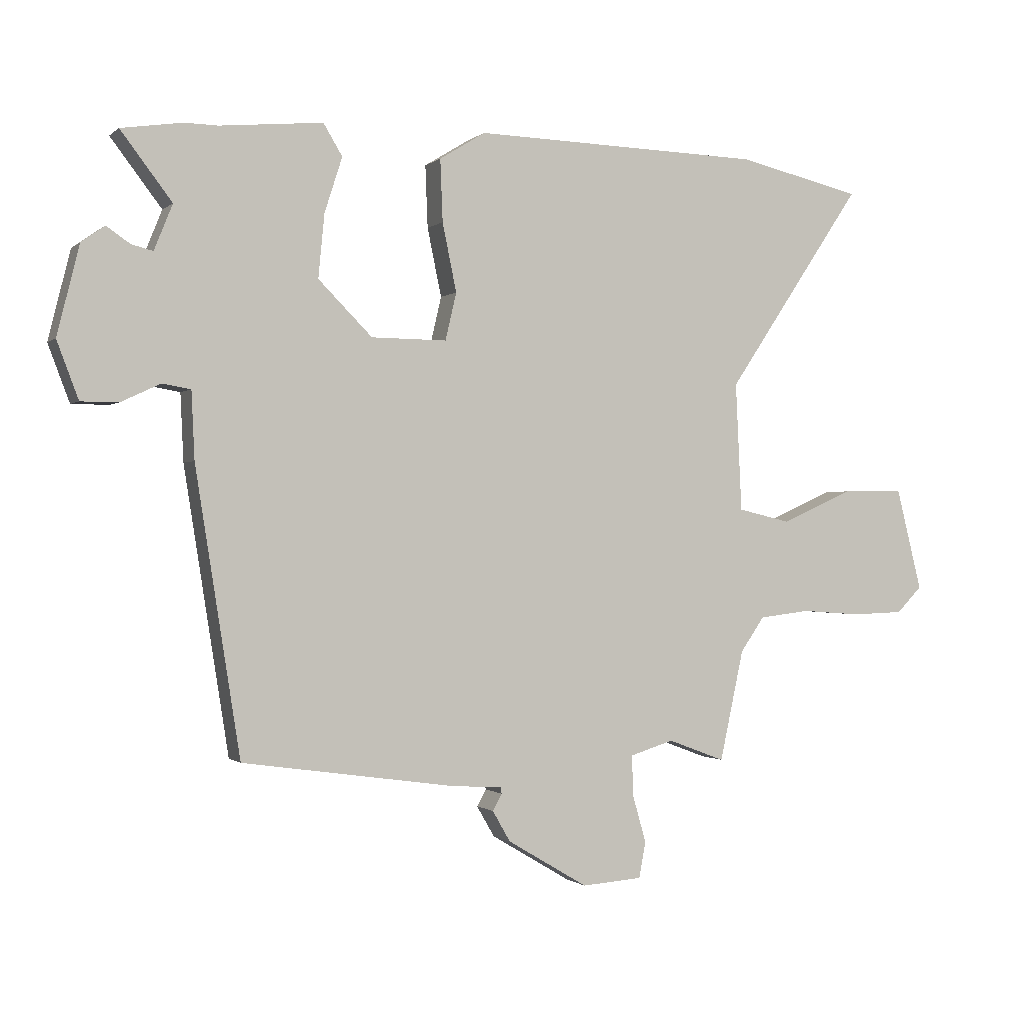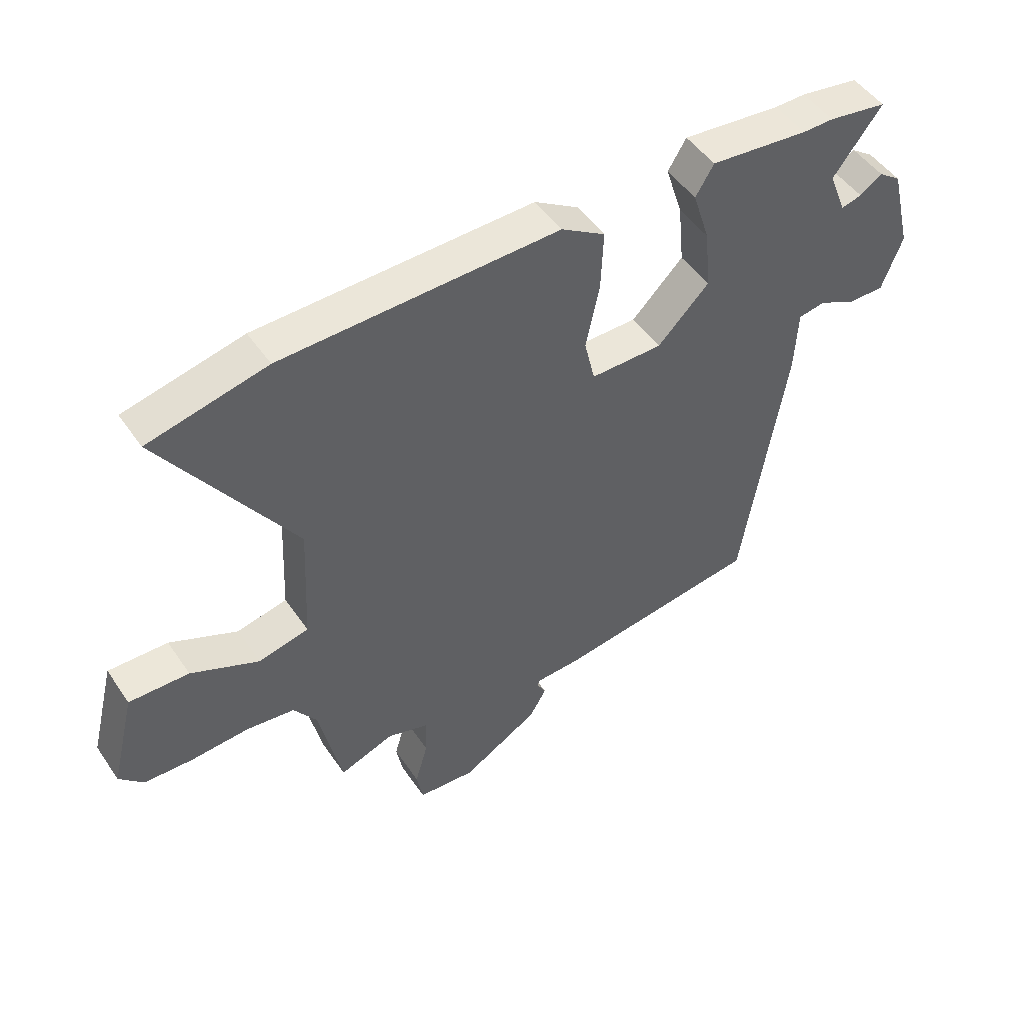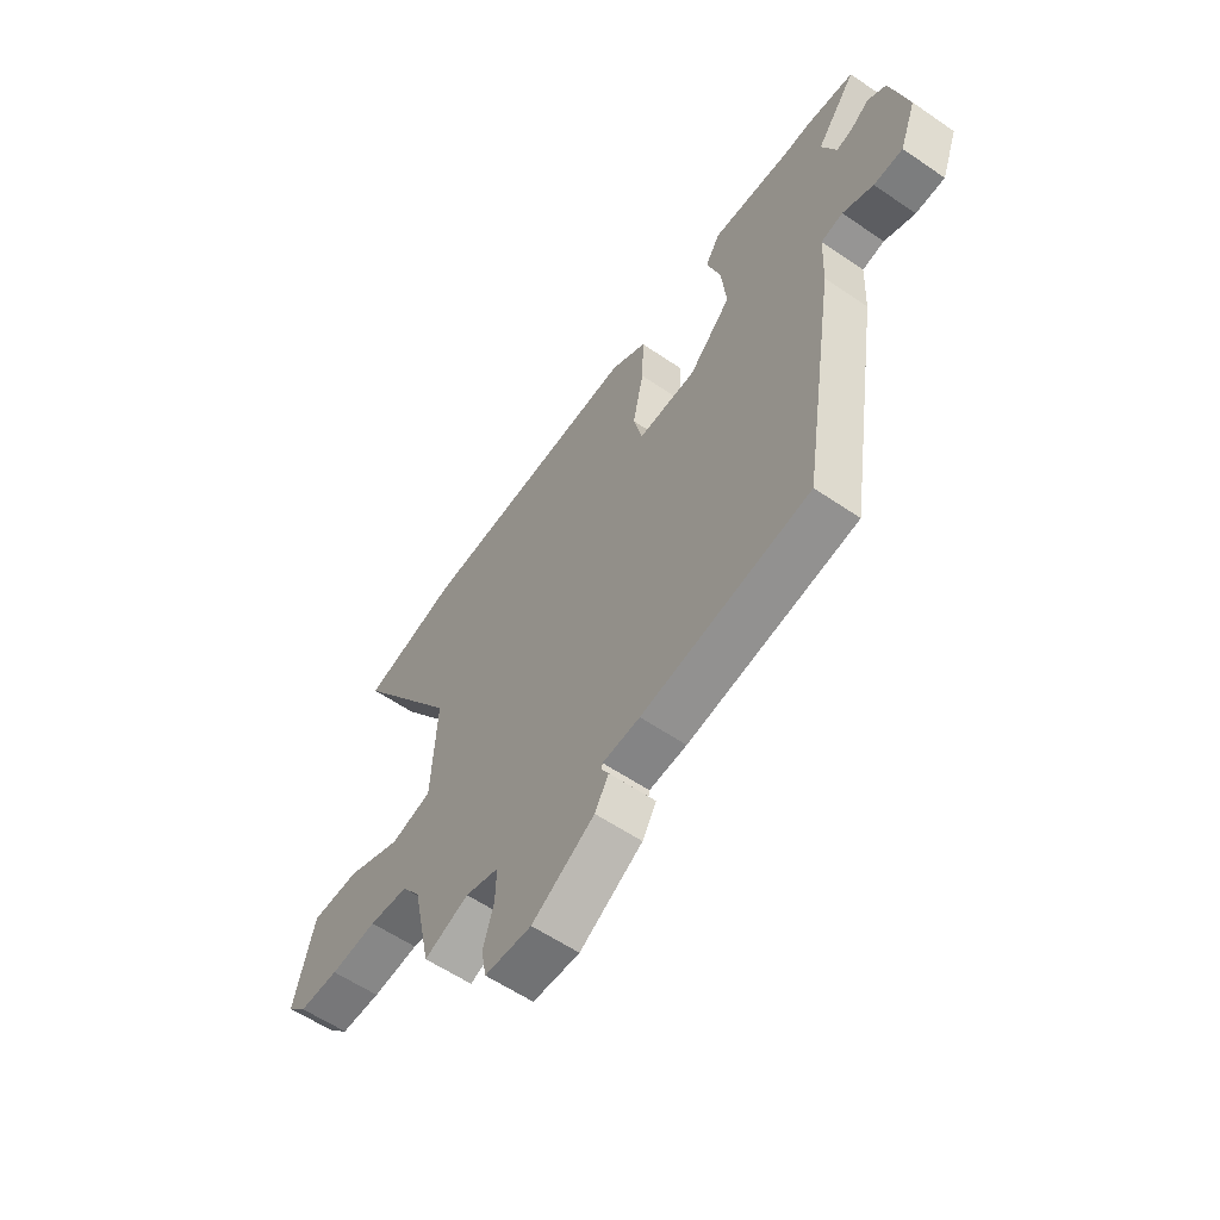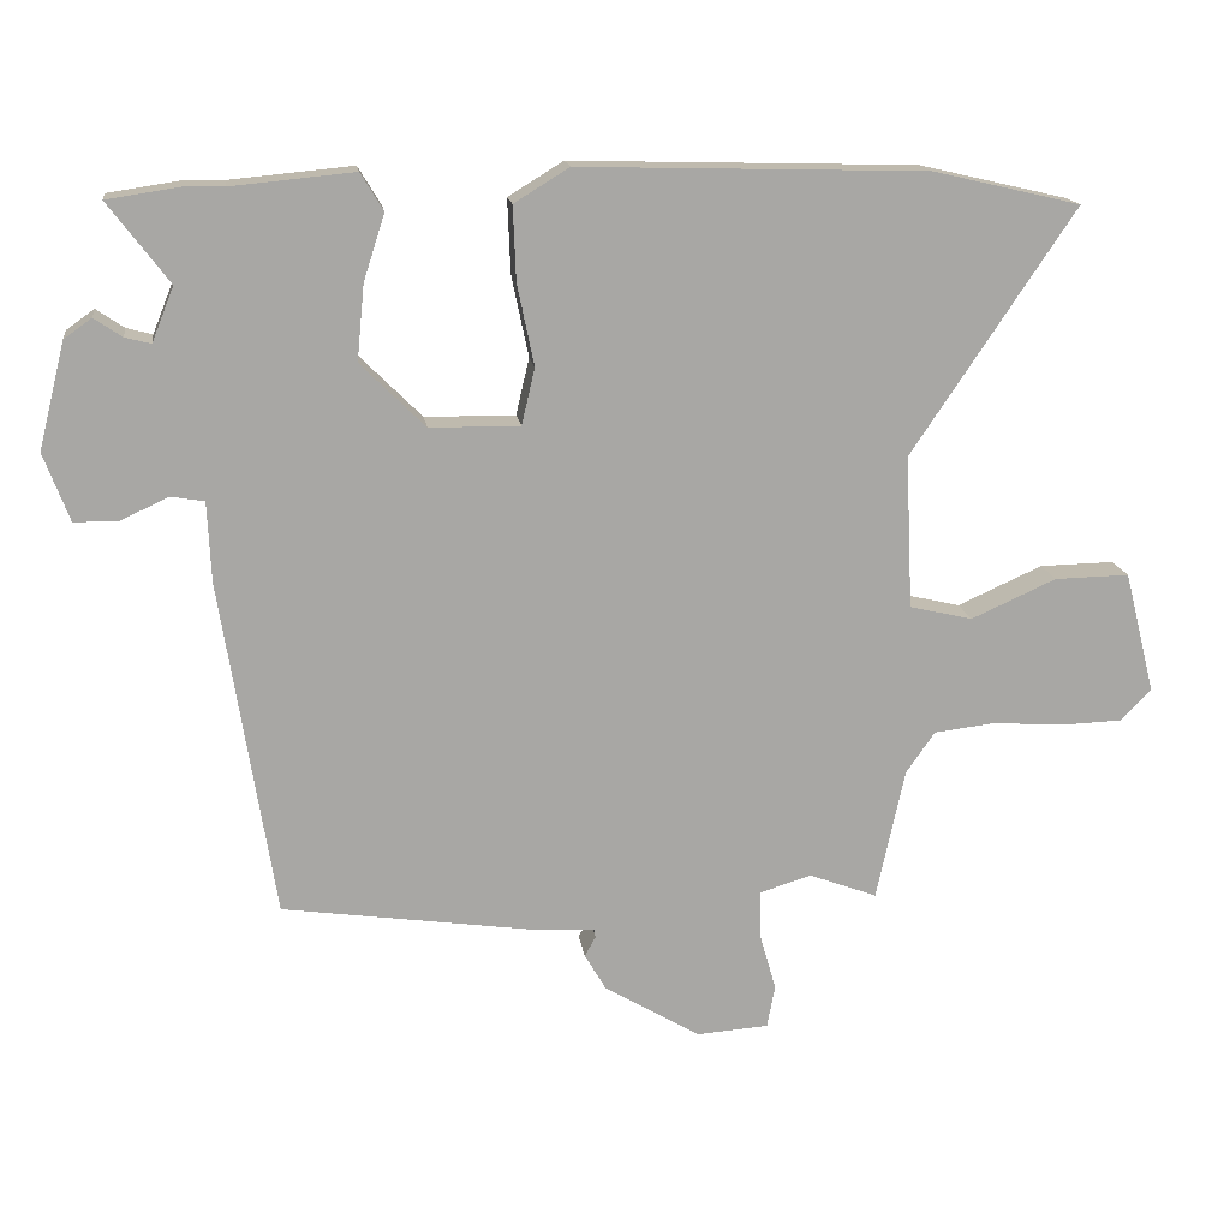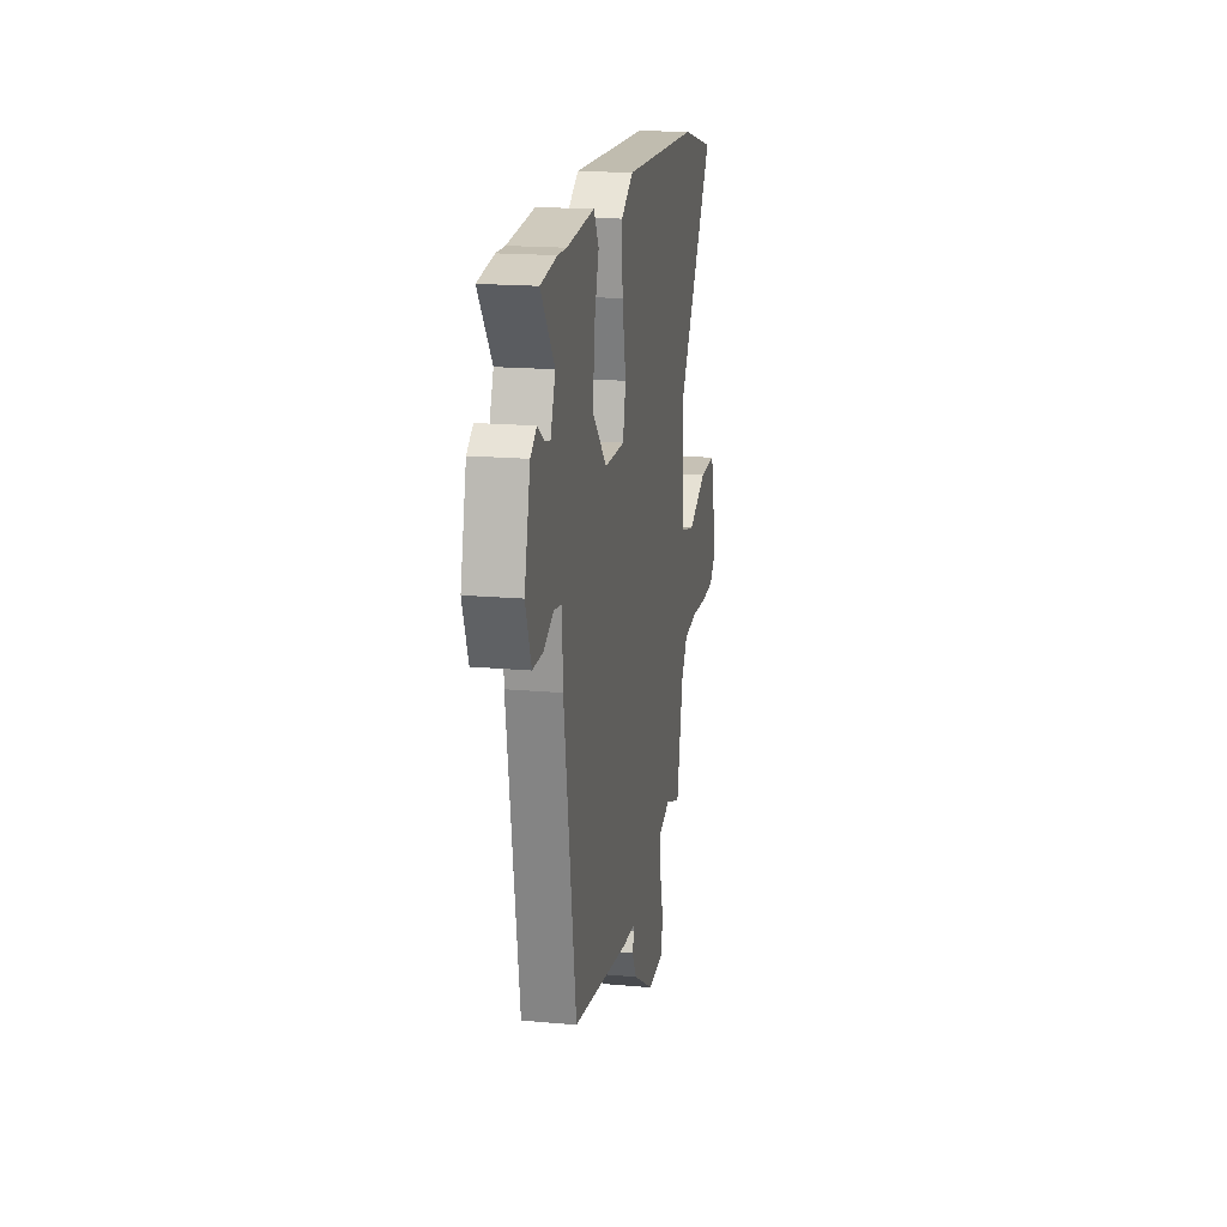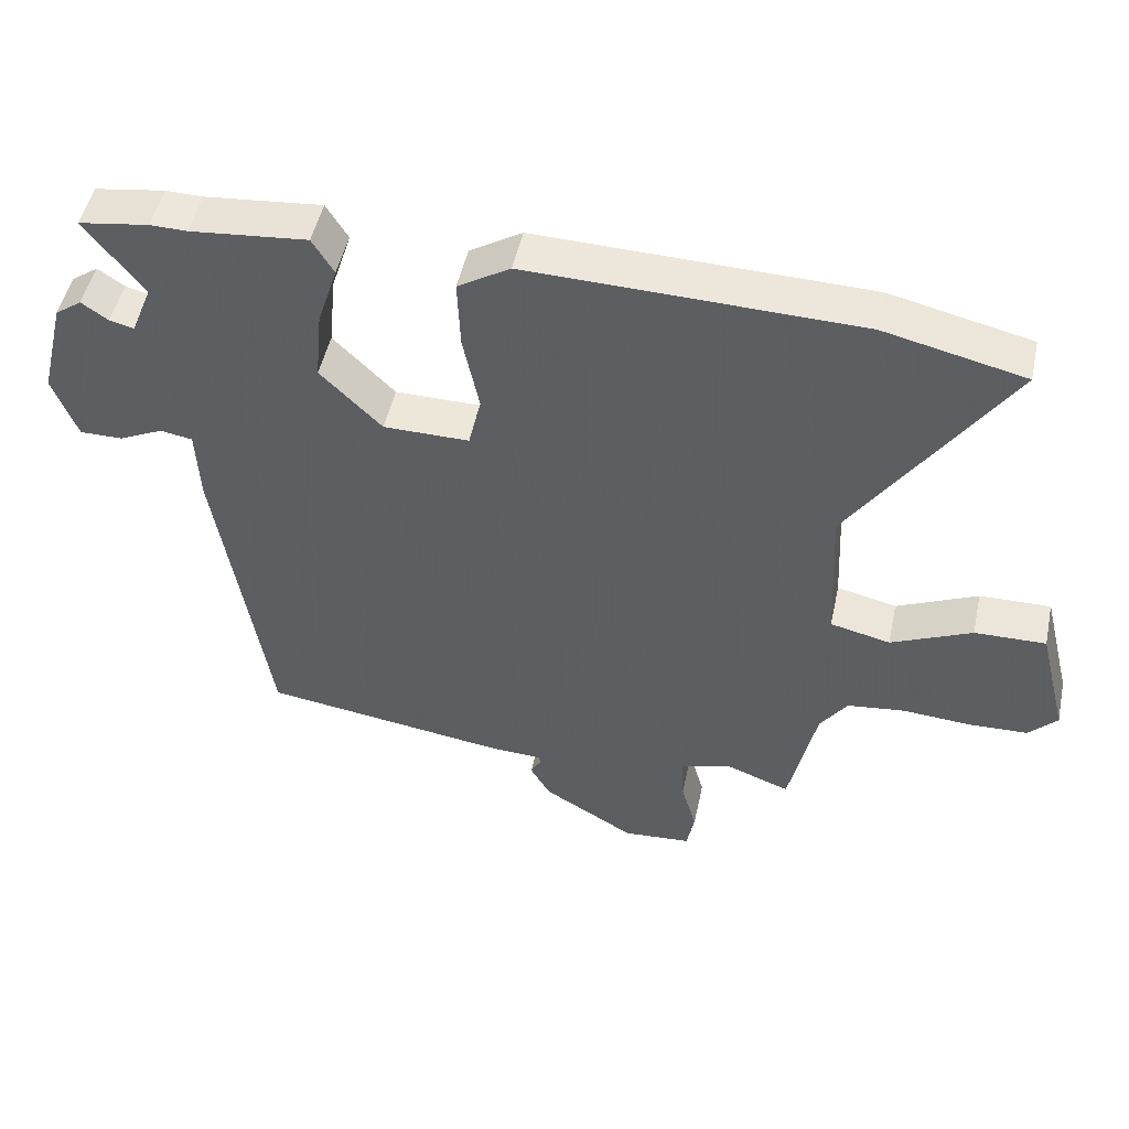
<metadata>
{"format":"obj","ext":"obj","renderer":"f3d","projection":"perspective","resolution":1024,"background":"white","views":[{"elev":-0.7,"azim":-22.0,"up":"+Z"},{"elev":48.8,"azim":147.1,"up":"+Z"},{"elev":-59.0,"azim":-125.1,"up":"+Z"},{"elev":15.8,"azim":-7.9,"up":"+Z"},{"elev":17.8,"azim":-80.0,"up":"+Z"},{"elev":49.2,"azim":12.1,"up":"+Z"}]}
</metadata>
<code>
v 0.426 0.07 -0.499
v 0.333 0.07 -0.464
v 0.262 0.07 -0.486
v 0.264 0.07 -0.552
v 0.286 0.07 -0.629
v 0.275 0.07 -0.687
v 0.177 0.07 -0.694
v 0.046 0.07 -0.616
v 0.017 0.07 -0.566
v 0.032 0.07 -0.539
v 0.03 0.07 -0.528
v -0.048 0.07 -0.524
v -0.398 0.07 -0.474
v -0.471 0.07 -0.013
v -0.476 0.07 0.096
v -0.522 0.07 0.104
v -0.586 0.07 0.074
v -0.647 0.07 0.074
v -0.682 0.07 0.167
v -0.646 0.07 0.312
v -0.608 0.07 0.339
v -0.57 0.07 0.313
v -0.535 0.07 0.304
v -0.505 0.07 0.378
v -0.588 0.07 0.487
v -0.488 0.07 0.502
v -0.435 0.07 0.501
v -0.267 0.07 0.517
v -0.236 0.07 0.466
v -0.265 0.07 0.376
v -0.275 0.07 0.273
v -0.187 0.07 0.185
v -0.064 0.07 0.184
v -0.046 0.07 0.261
v -0.069 0.07 0.372
v -0.073 0.07 0.473
v 0.002 0.07 0.519
v 0.475 0.07 0.506
v 0.677 0.07 0.459
v 0.454 0.07 0.127
v 0.464 0.07 -0.082
v 0.55 0.07 -0.102
v 0.666 0.07 -0.05
v 0.768 0.07 -0.048
v 0.81 0.07 -0.215
v 0.769 0.07 -0.257
v 0.685 0.07 -0.26
v 0.587 0.07 -0.253
v 0.504 0.07 -0.263
v 0.465 0.07 -0.319
v 0.426 0 -0.499
v 0.333 0 -0.464
v 0.262 0 -0.486
v 0.264 0 -0.552
v 0.286 0 -0.629
v 0.275 0 -0.687
v 0.177 0 -0.694
v 0.046 0 -0.616
v 0.017 0 -0.566
v 0.032 0 -0.539
v 0.03 0 -0.528
v -0.048 0 -0.524
v -0.398 0 -0.474
v -0.471 0 -0.013
v -0.476 0 0.096
v -0.522 0 0.104
v -0.586 0 0.074
v -0.647 0 0.074
v -0.682 0 0.167
v -0.646 0 0.312
v -0.608 0 0.339
v -0.57 0 0.313
v -0.535 0 0.304
v -0.505 0 0.378
v -0.588 0 0.487
v -0.488 0 0.502
v -0.435 0 0.501
v -0.267 0 0.517
v -0.236 0 0.466
v -0.265 0 0.376
v -0.275 0 0.273
v -0.187 0 0.185
v -0.064 0 0.184
v -0.046 0 0.261
v -0.069 0 0.372
v -0.073 0 0.473
v 0.002 0 0.519
v 0.475 0 0.506
v 0.677 0 0.459
v 0.454 0 0.127
v 0.464 0 -0.082
v 0.55 0 -0.102
v 0.666 0 -0.05
v 0.768 0 -0.048
v 0.81 0 -0.215
v 0.769 0 -0.257
v 0.685 0 -0.26
v 0.587 0 -0.253
v 0.504 0 -0.263
v 0.465 0 -0.319
f 46 47 48
f 45 46 48
f 44 45 48
f 43 44 48
f 42 43 48
f 41 42 48 49
f 38 39 40
f 37 38 40
f 36 37 40
f 35 36 40
f 34 35 40
f 33 34 40 41
f 41 49 50
f 33 41 50
f 32 33 50
f 27 28 29 30
f 27 30 31
f 26 27 31
f 25 26 31
f 24 25 31
f 23 24 31 32
f 20 21 22
f 19 20 22
f 18 19 22
f 17 18 22
f 16 17 22
f 22 23 32
f 16 22 32
f 15 16 32
f 15 32 50
f 14 15 50
f 13 14 50
f 12 13 50
f 11 12 50
f 8 9 10
f 7 8 10
f 6 7 10
f 5 6 10
f 4 5 10
f 3 4 10 11
f 50 1 2
f 2 3 11 50
f 98 97 96
f 98 96 95
f 98 95 94
f 98 94 93
f 98 93 92
f 99 98 92 91
f 90 89 88
f 90 88 87
f 90 87 86
f 90 86 85
f 90 85 84
f 91 90 84 83
f 100 99 91
f 100 91 83
f 100 83 82
f 80 79 78 77
f 81 80 77
f 81 77 76
f 81 76 75
f 81 75 74
f 82 81 74 73
f 72 71 70
f 72 70 69
f 72 69 68
f 72 68 67
f 72 67 66
f 82 73 72
f 82 72 66
f 82 66 65
f 100 82 65
f 100 65 64
f 100 64 63
f 100 63 62
f 100 62 61
f 60 59 58
f 60 58 57
f 60 57 56
f 60 56 55
f 60 55 54
f 61 60 54 53
f 52 51 100
f 100 61 53 52
f 1 51 52 2
f 2 52 53 3
f 3 53 54 4
f 4 54 55 5
f 5 55 56 6
f 6 56 57 7
f 7 57 58 8
f 8 58 59 9
f 9 59 60 10
f 10 60 61 11
f 11 61 62 12
f 12 62 63 13
f 13 63 64 14
f 14 64 65 15
f 15 65 66 16
f 16 66 67 17
f 17 67 68 18
f 18 68 69 19
f 19 69 70 20
f 20 70 71 21
f 21 71 72 22
f 22 72 73 23
f 23 73 74 24
f 24 74 75 25
f 25 75 76 26
f 26 76 77 27
f 27 77 78 28
f 28 78 79 29
f 29 79 80 30
f 30 80 81 31
f 31 81 82 32
f 32 82 83 33
f 33 83 84 34
f 34 84 85 35
f 35 85 86 36
f 36 86 87 37
f 37 87 88 38
f 38 88 89 39
f 39 89 90 40
f 40 90 91 41
f 41 91 92 42
f 42 92 93 43
f 43 93 94 44
f 44 94 95 45
f 45 95 96 46
f 46 96 97 47
f 47 97 98 48
f 48 98 99 49
f 49 99 100 50
f 50 100 51 1

</code>
